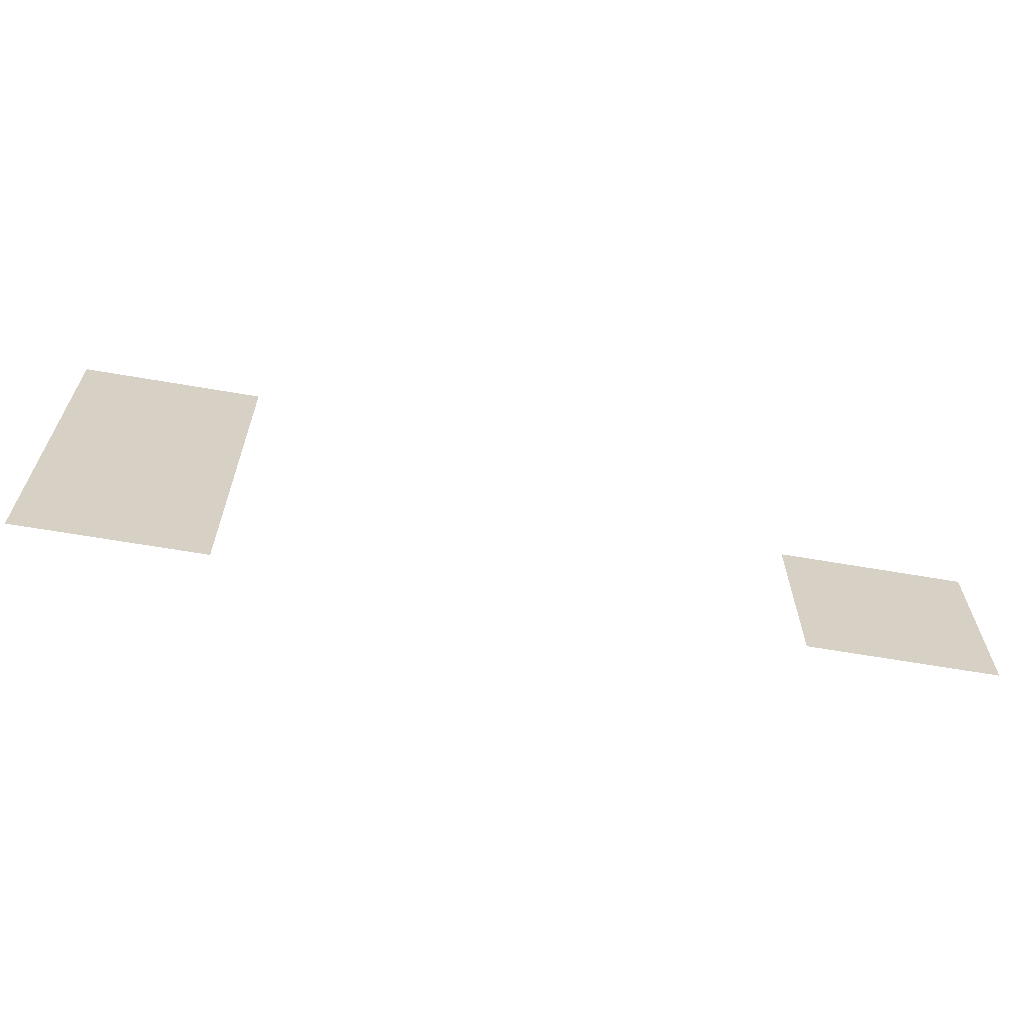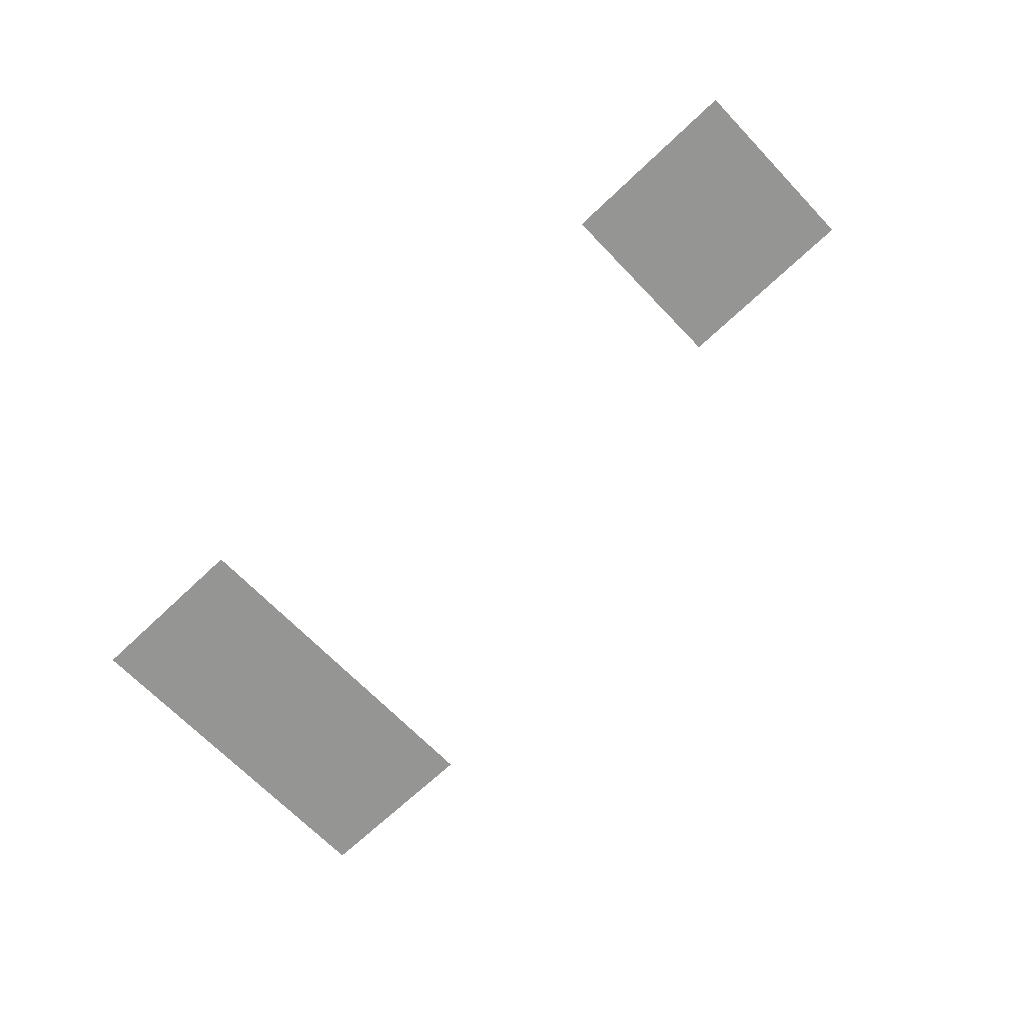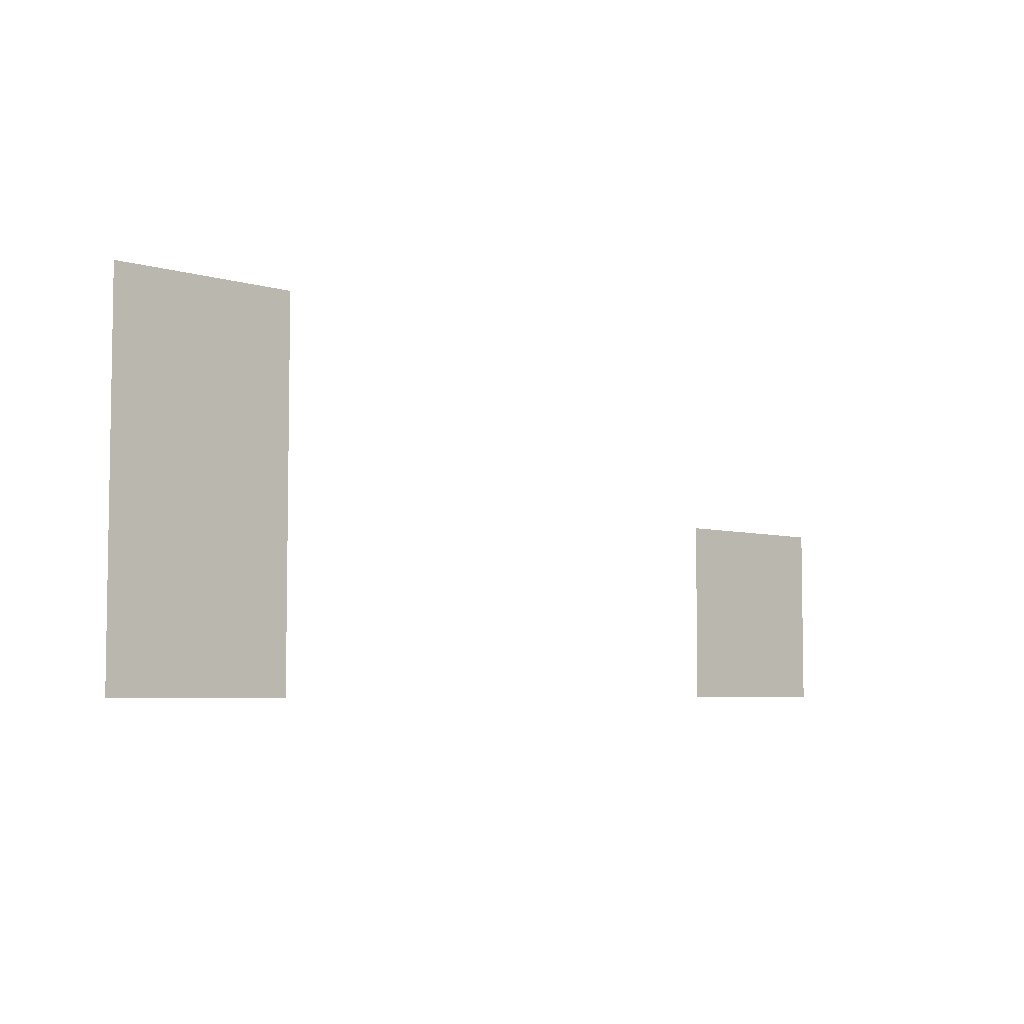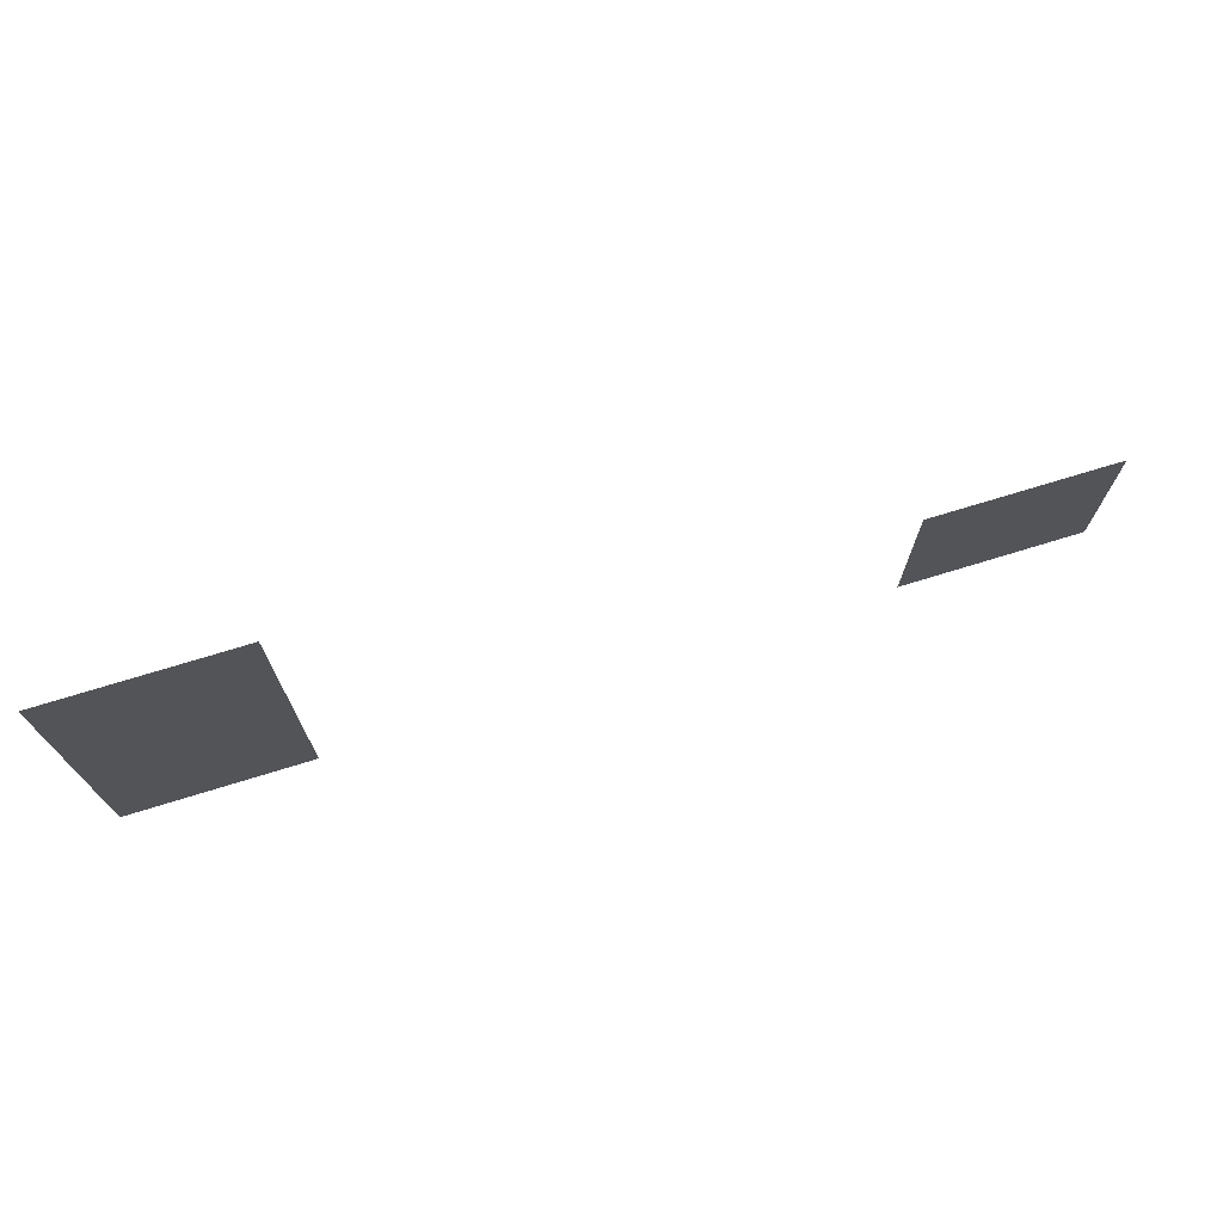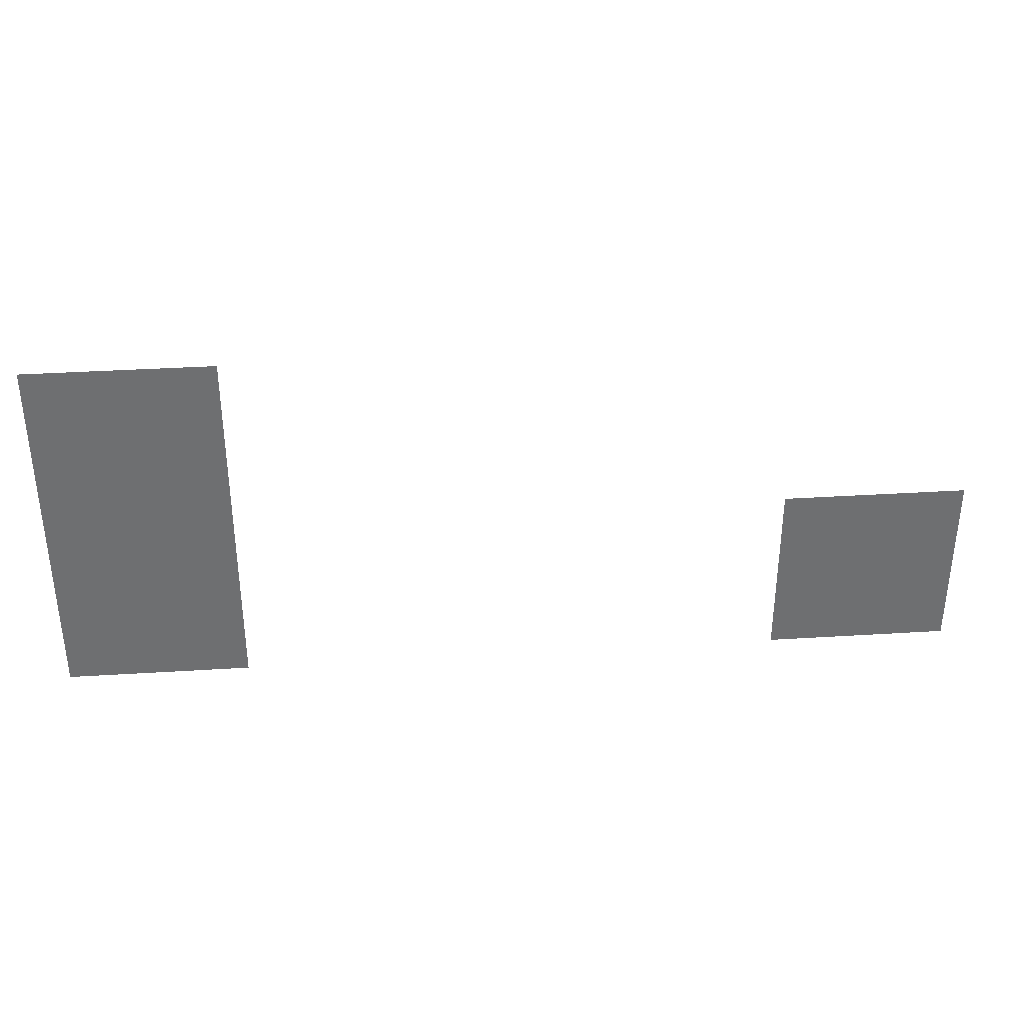
<metadata>
{"format":"obj","ext":"obj","renderer":"f3d","projection":"perspective","resolution":1024,"background":"white","views":[{"elev":-63.8,"azim":-9.9,"up":"+Y"},{"elev":-67.3,"azim":43.7,"up":"+Z"},{"elev":-5.4,"azim":-43.1,"up":"+Y"},{"elev":72.6,"azim":-17.1,"up":"+Y"},{"elev":35.8,"azim":-4.7,"up":"+Y"}]}
</metadata>
<code>
v -12 -15 0
v -13 -15 0
v -13 -14 0
v -12 -14 0
v -8 -16 0
v -9 -16 0
v -9 -15 0
v -8 -15 0
v -12 -16 0
v -13 -16 0
v -13 -15 0
v -12 -15 0
g World1_mesh_0111
f 1 2 3 4
f 5 6 7 8
f 9 10 11 12

</code>
